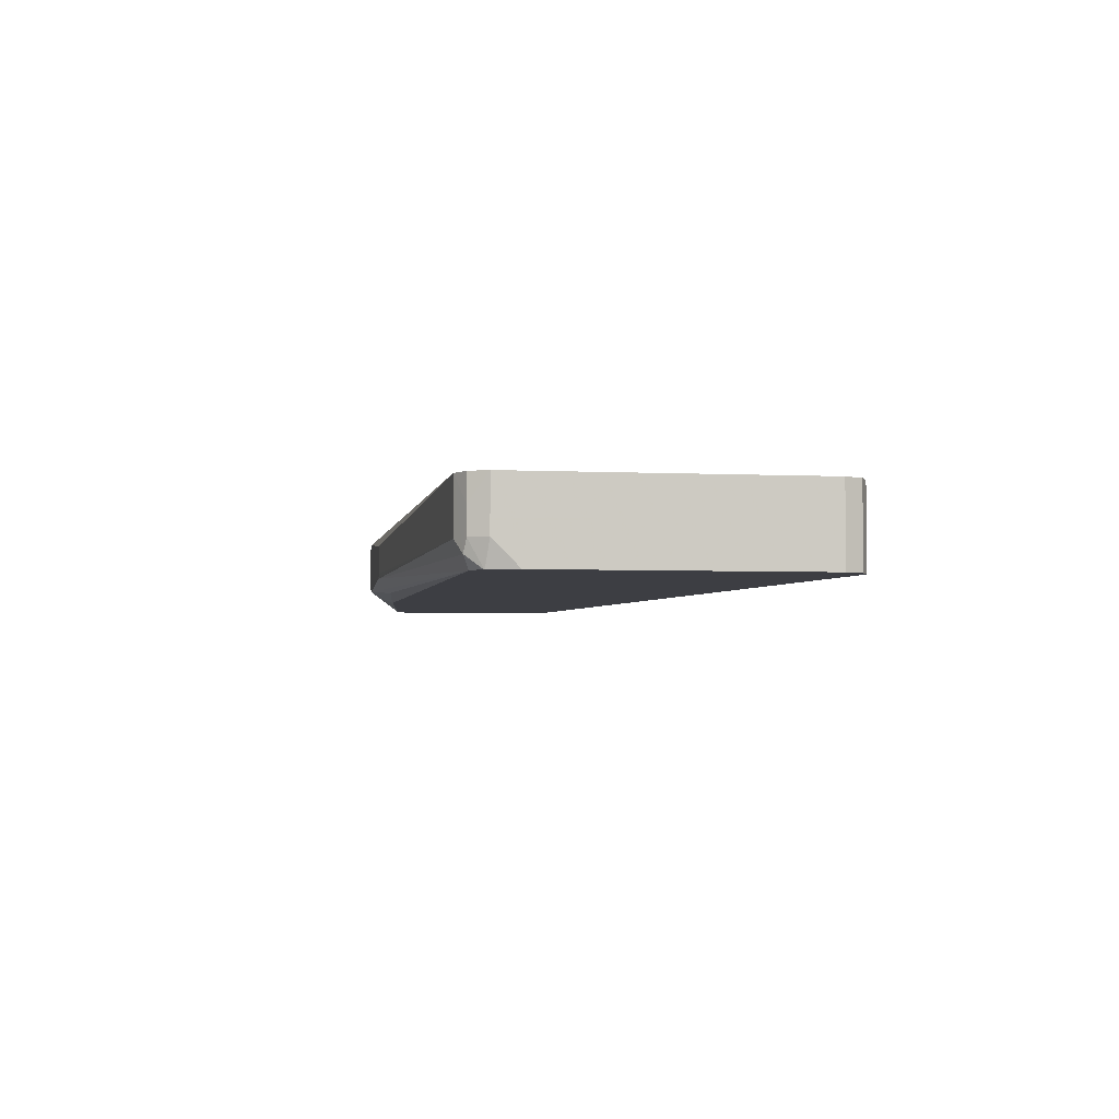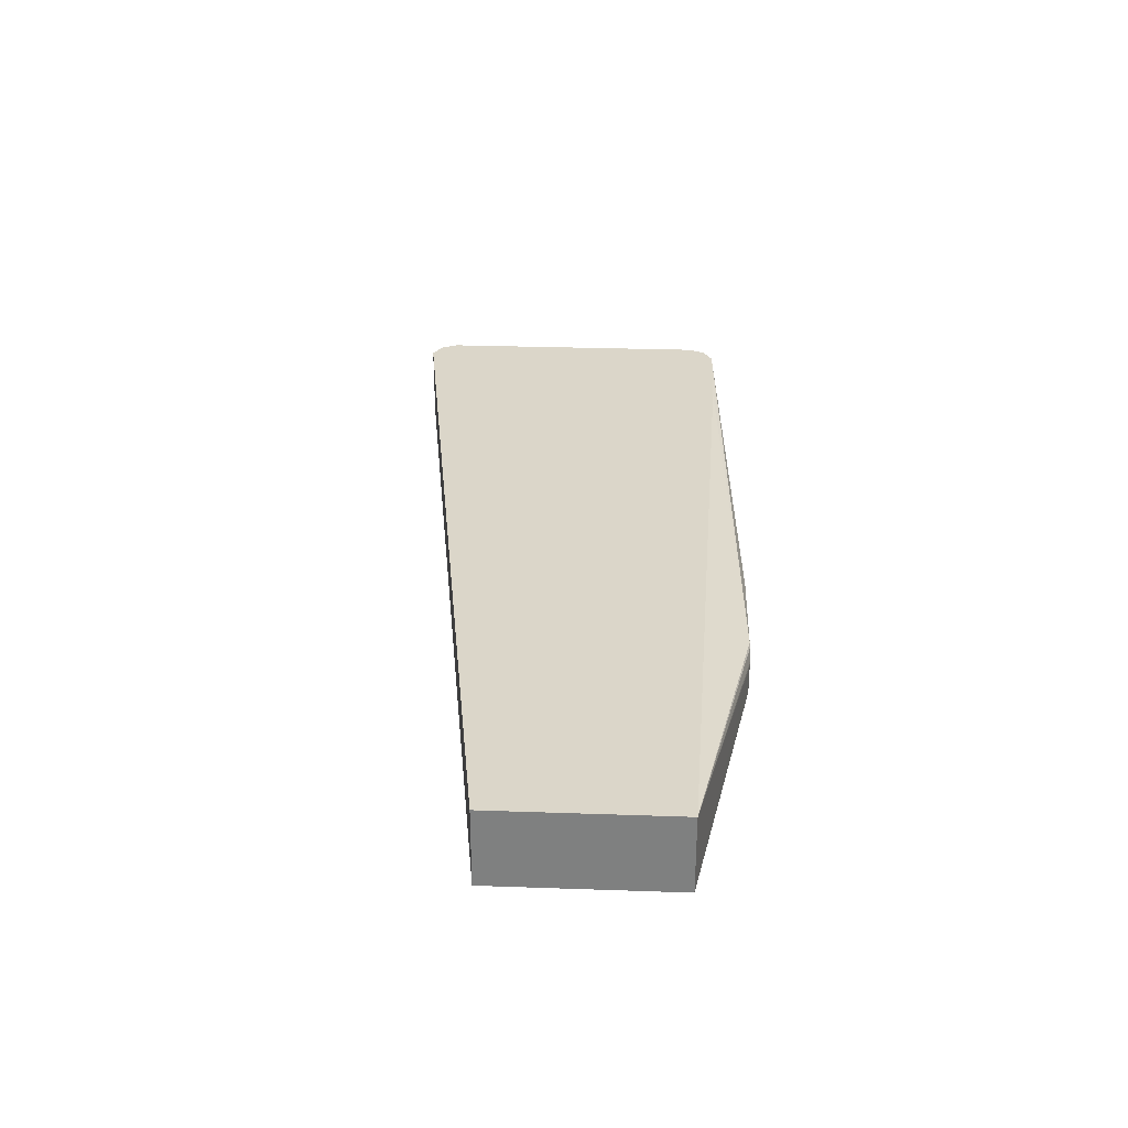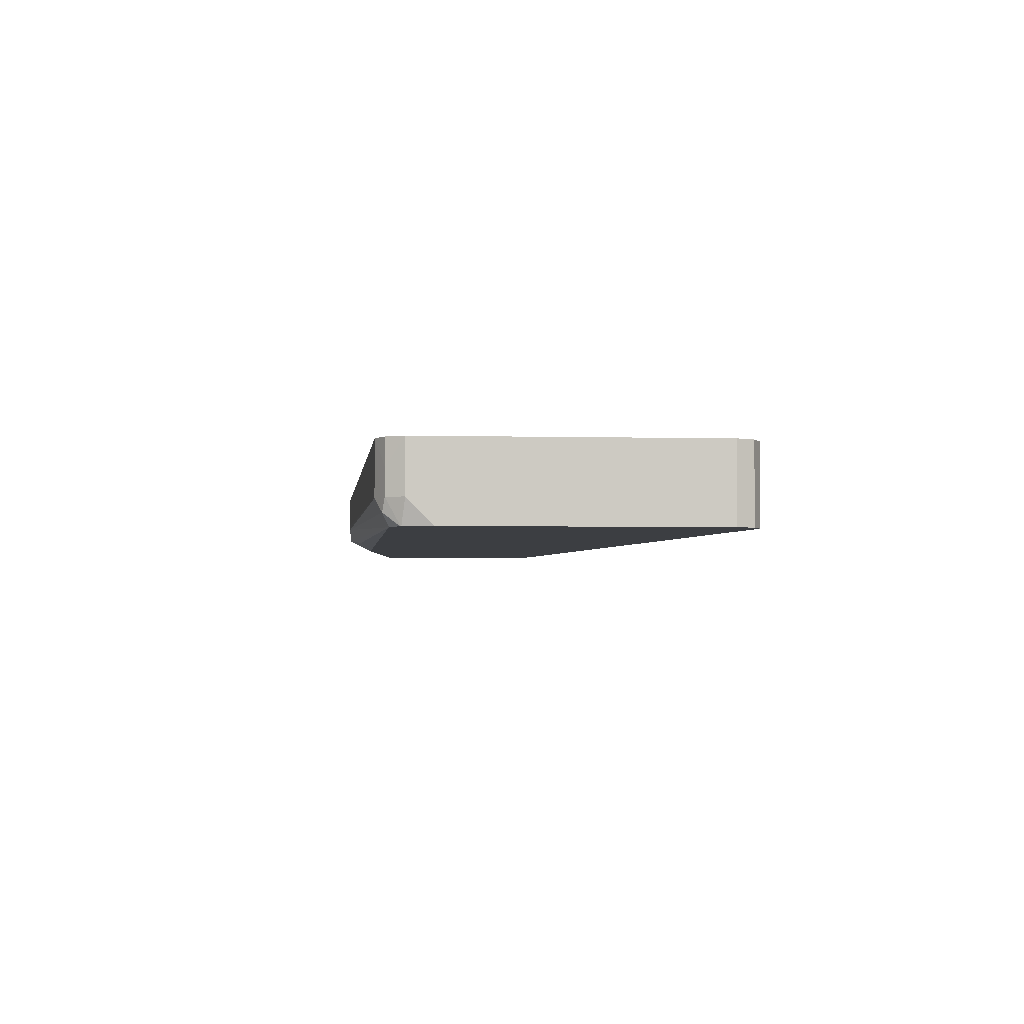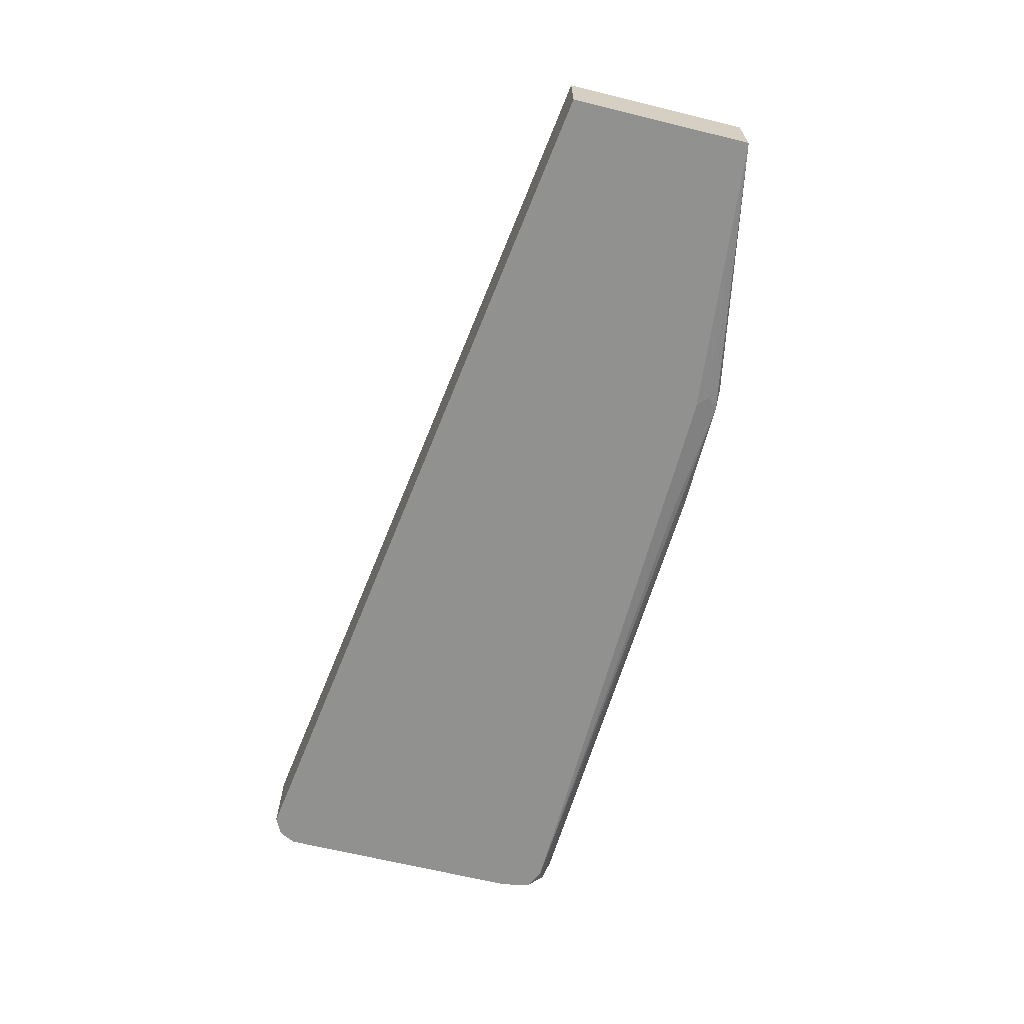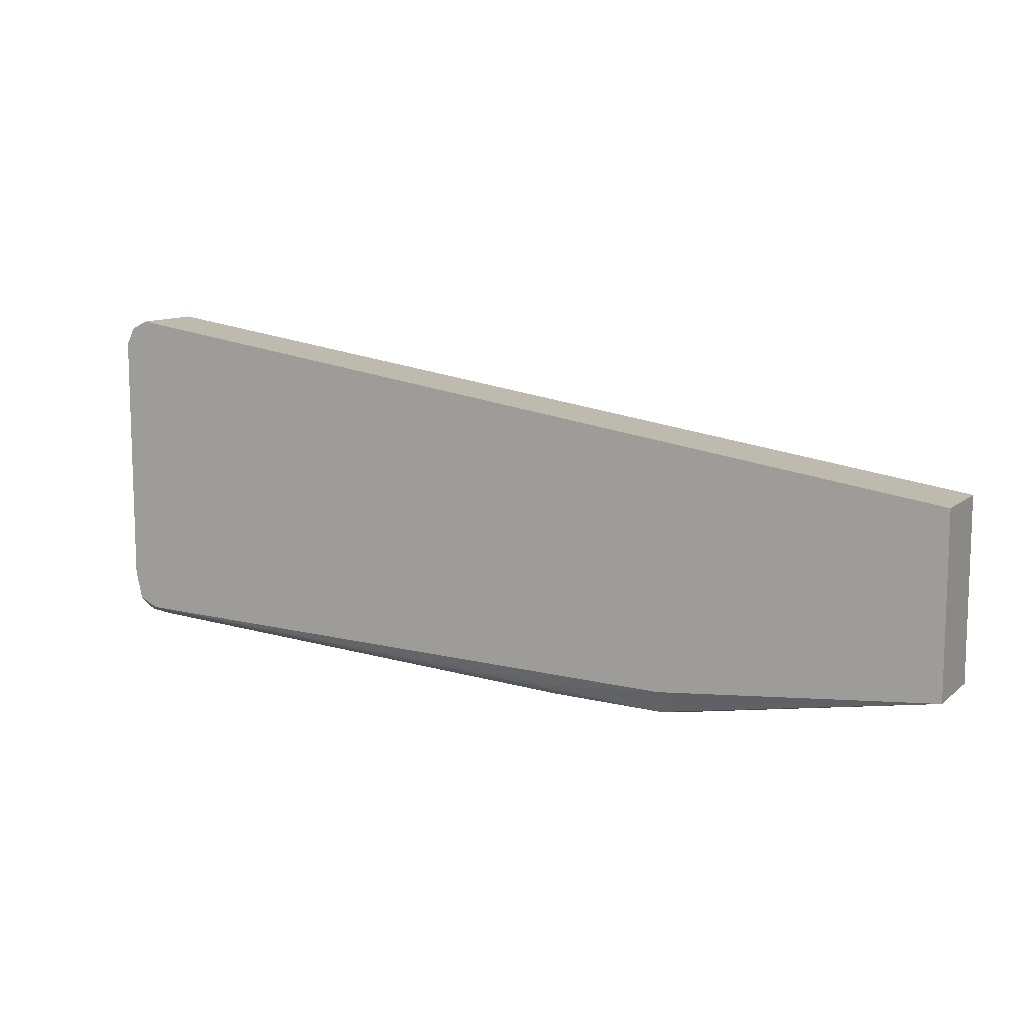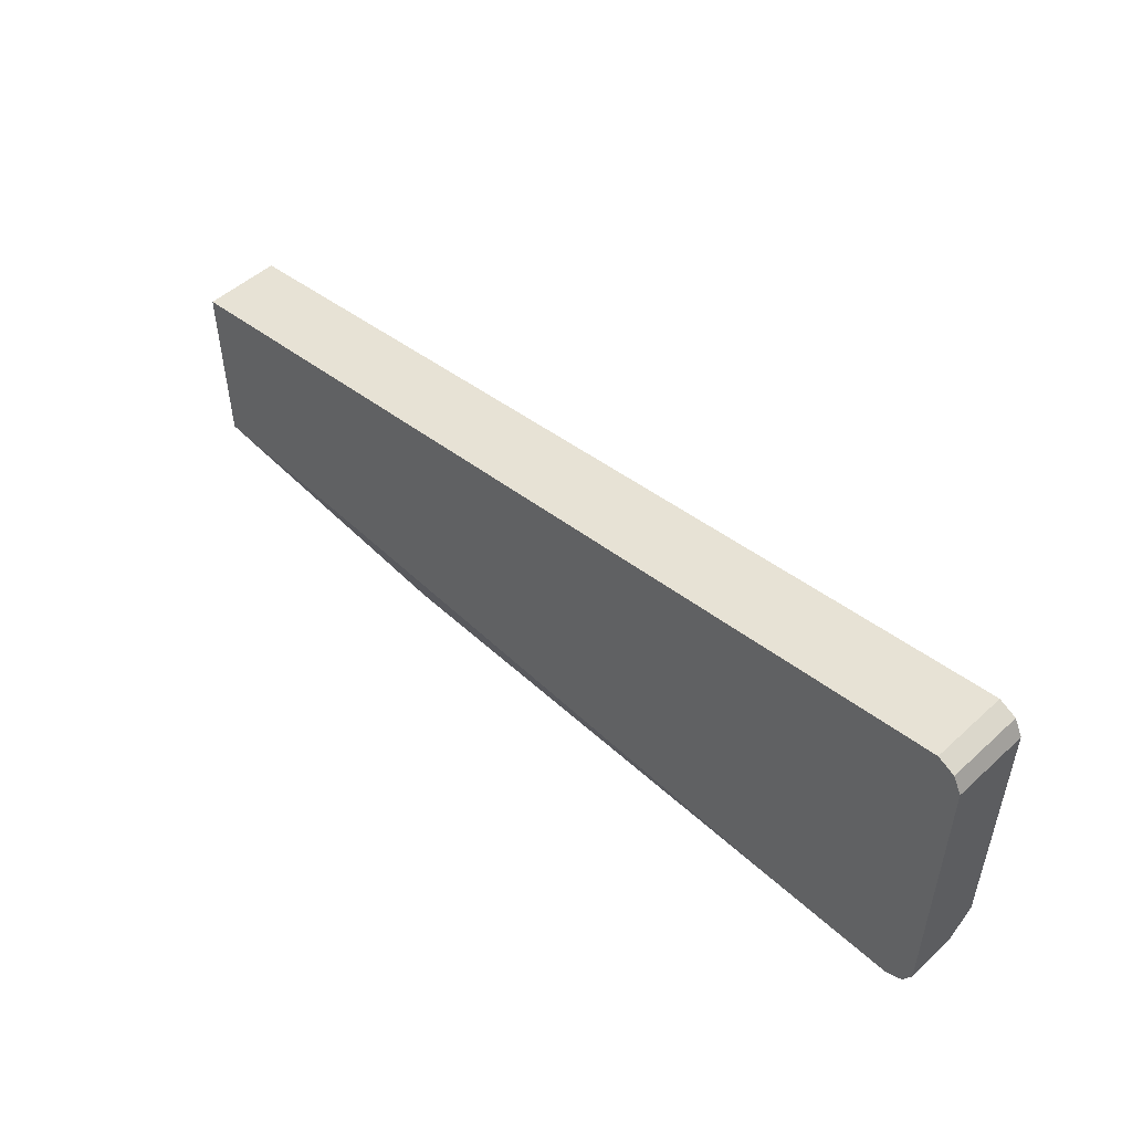
<metadata>
{"format":"obj","ext":"obj","renderer":"f3d","projection":"perspective","resolution":1024,"background":"white","views":[{"elev":-3.7,"azim":80.8,"up":"+Z"},{"elev":29.7,"azim":-87.1,"up":"+Z"},{"elev":-3.2,"azim":85.2,"up":"+Z"},{"elev":-66.0,"azim":-103.8,"up":"+Z"},{"elev":10.7,"azim":-151.6,"up":"+Y"},{"elev":50.3,"azim":45.1,"up":"+Y"}]}
</metadata>
<code>
v -0.05024 -0.2171 0.2899
v -0.04986 -0.2171 0.2695
v -0.04961 -0.2171 0.2915
v -0.2351 -0.1812 0.3079
v -0.2351 -0.1812 0.2543
v -0.04961 -0.2171 0.2691
v -0.04846 -0.2171 0.2925
v -0.2351 -0.05435 0.3079
v -0.04112 -0.2171 0.2975
v -0.03621 -0.2171 0.2988
v 0.3261 -0.1993 0.3079
v -0.2351 -0.05435 0.2543
v -0.03755 -0.2006 0.2543
v -0.04527 -0.2083 0.2582
v -0.03621 -0.2171 0.2625
v 0.3986 0.03623 0.3079
v 0.04985 -0.2171 0.292
v 0.3986 -0.1993 0.3079
v 0.3986 0.03623 0.2543
v -0.03621 -0.2006 0.2543
v 0.04813 -0.2171 0.2683
v 0.04532 -0.2083 0.2582
v 0.3986 -0.1905 0.2543
v 0.4106 0.03018 0.3079
v 0.04992 -0.2171 0.2918
v 0.3986 -0.1993 0.2717
v 0.4076 -0.1948 0.2627
v 0.4106 -0.1932 0.2899
v 0.4106 -0.1931 0.3079
v 0.05043 -0.2171 0.2717
v 0.4106 0.03018 0.2543
v 0.0496 -0.2171 0.2696
v 0.4118 -0.1842 0.2543
v 0.4167 0.01811 0.3079
v 0.4121 -0.1838 0.2543
v 0.4106 -0.1932 0.2717
v 0.4167 -0.1812 0.3079
v 0.4167 0.01811 0.2543
v 0.4123 -0.1833 0.2543
v 0.4167 -0.1812 0.2717
v 0.4167 -0.1637 0.2543
f 18 30 26
f 18 25 30
f 18 28 29
f 18 27 28
f 18 26 27
f 17 25 18
f 16 31 19
f 16 24 31
f 13 15 14
f 39 41 40
f 15 20 22
f 13 20 15
f 10 18 11
f 10 17 18
f 8 19 12
f 8 16 19
f 15 23 21
f 20 23 22
f 35 40 36
f 21 27 26
f 5 15 6
f 35 39 40
f 34 41 38
f 34 40 41
f 34 37 40
f 28 37 29
f 28 40 37
f 21 23 27
f 28 36 40
f 27 35 36
f 27 33 35
f 26 30 32
f 24 38 31
f 24 34 38
f 23 33 27
f 21 26 32
f 27 36 28
f 5 14 15
f 15 22 23
f 5 20 13
f 3 7 4
f 2 5 6
f 1 5 2
f 1 4 5
f 1 3 4
f 1 7 3
f 1 9 7
f 4 8 12
f 1 10 9
f 1 25 17
f 1 30 25
f 1 32 30
f 1 15 21
f 1 6 15
f 1 2 6
f 5 13 14
f 1 17 10
f 4 12 5
f 1 21 32
f 4 9 10
f 4 7 9
f 5 33 23
f 5 39 35
f 5 41 39
f 5 38 41
f 5 31 38
f 5 19 31
f 5 12 19
f 5 35 33
f 4 24 16
f 4 10 11
f 4 16 8
f 4 11 18
f 4 18 29
f 5 23 20
f 4 34 24
f 4 29 37
f 4 37 34

</code>
